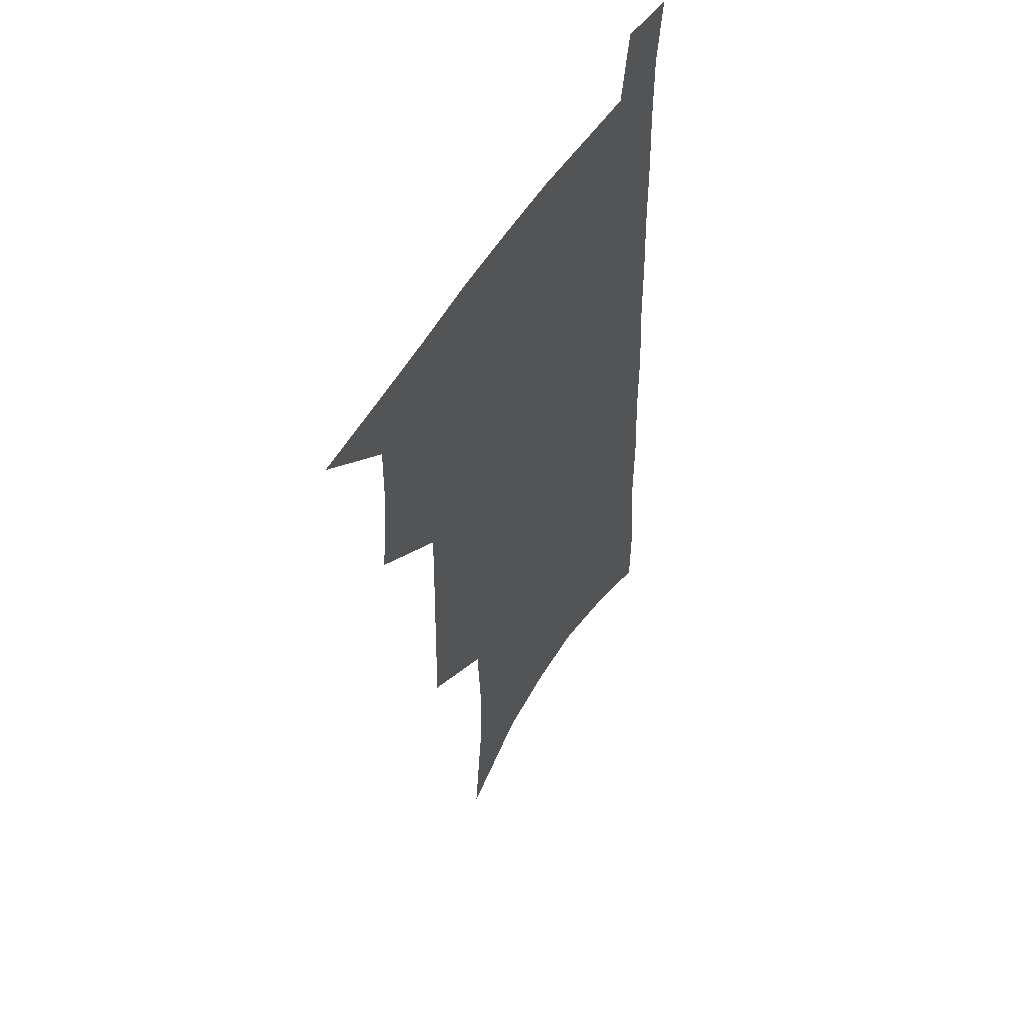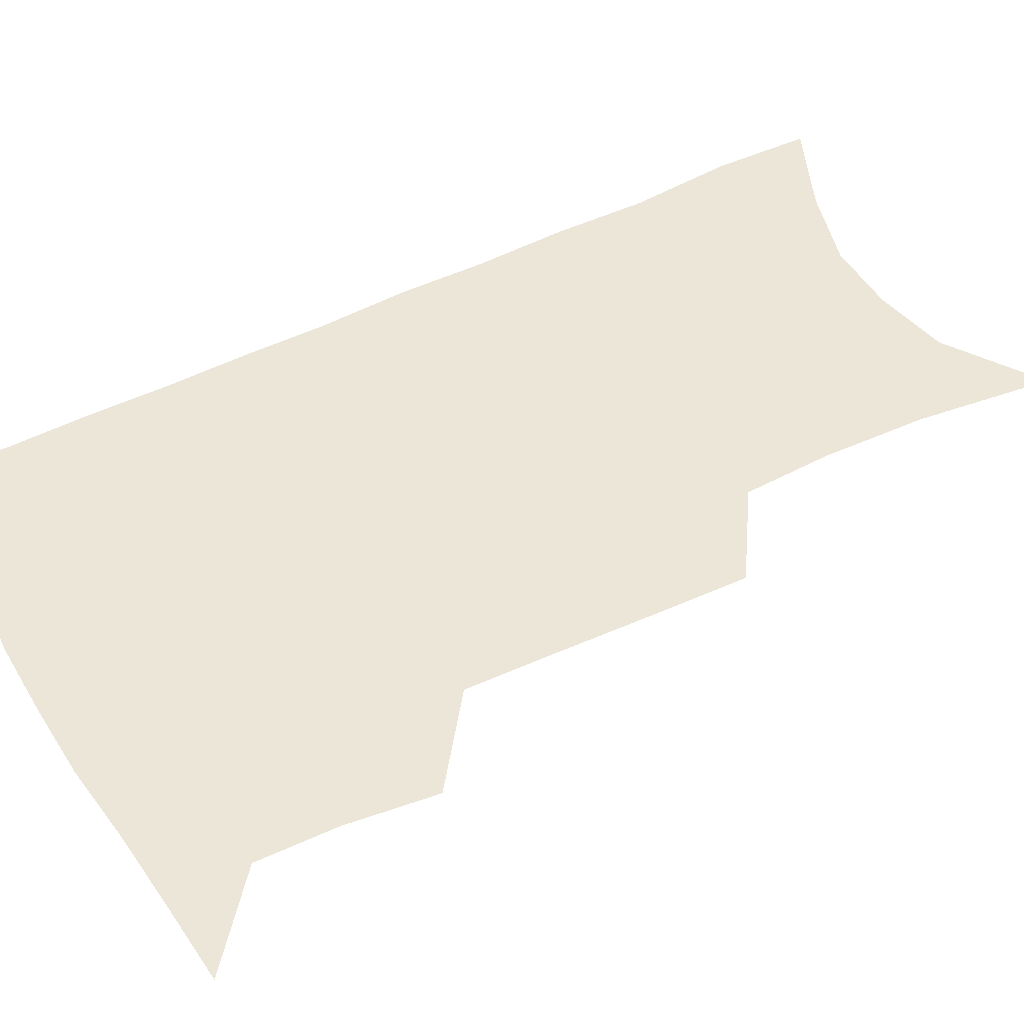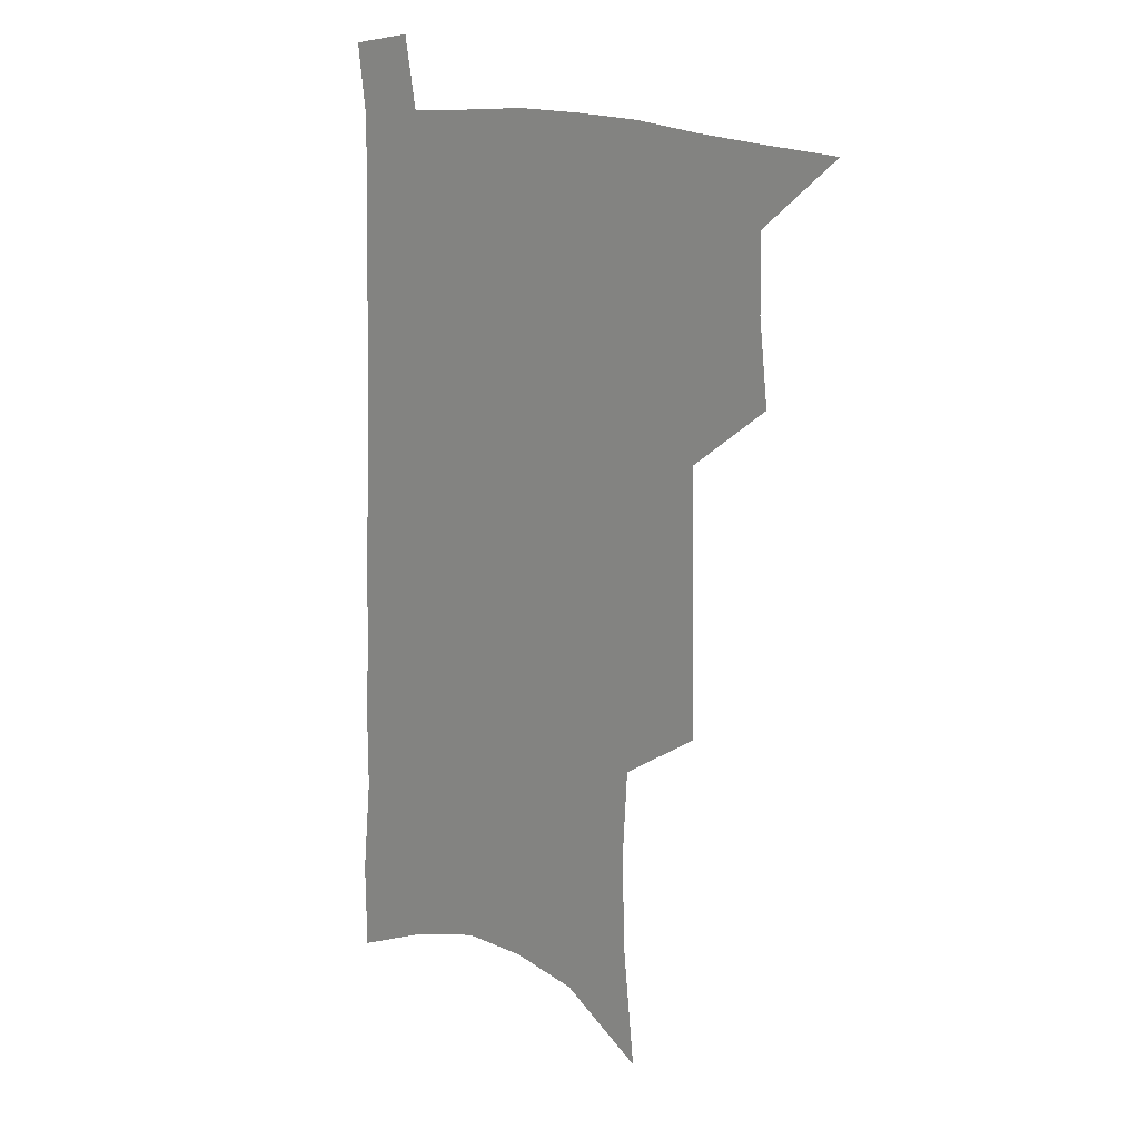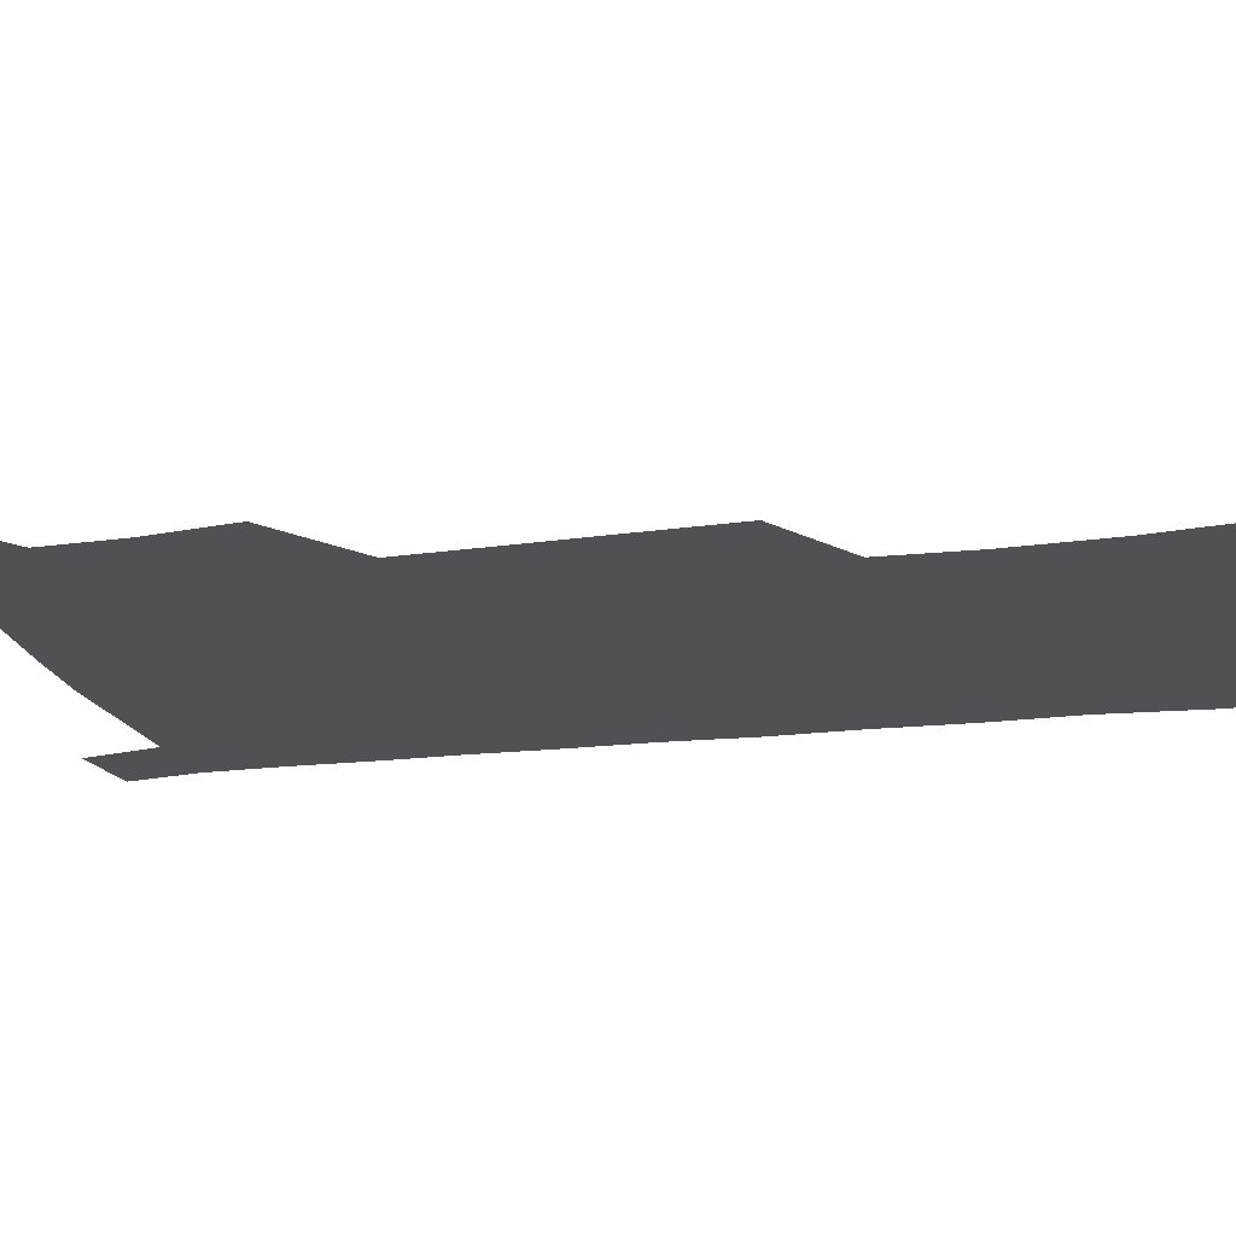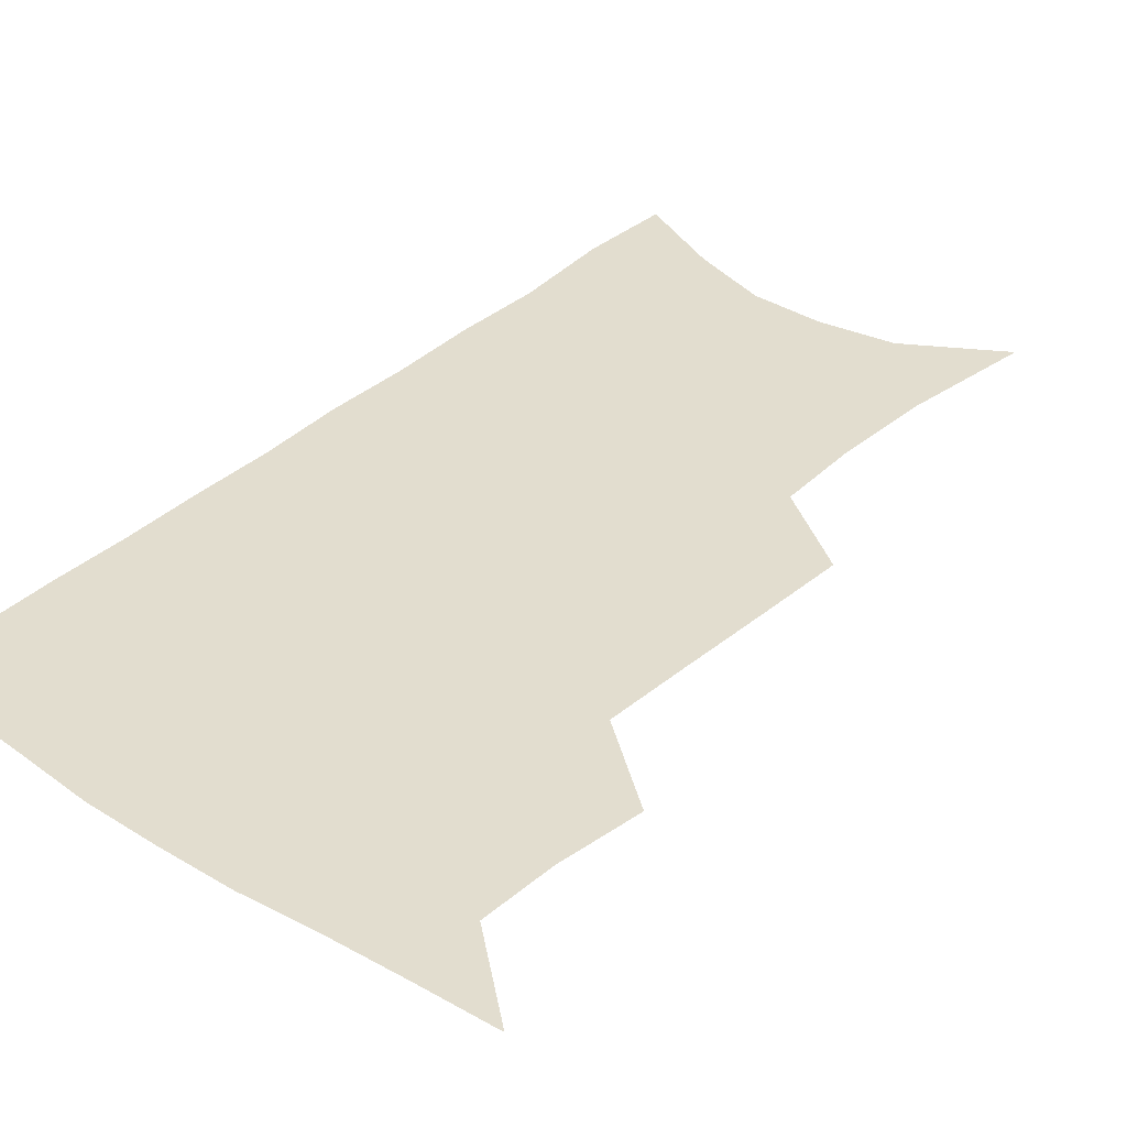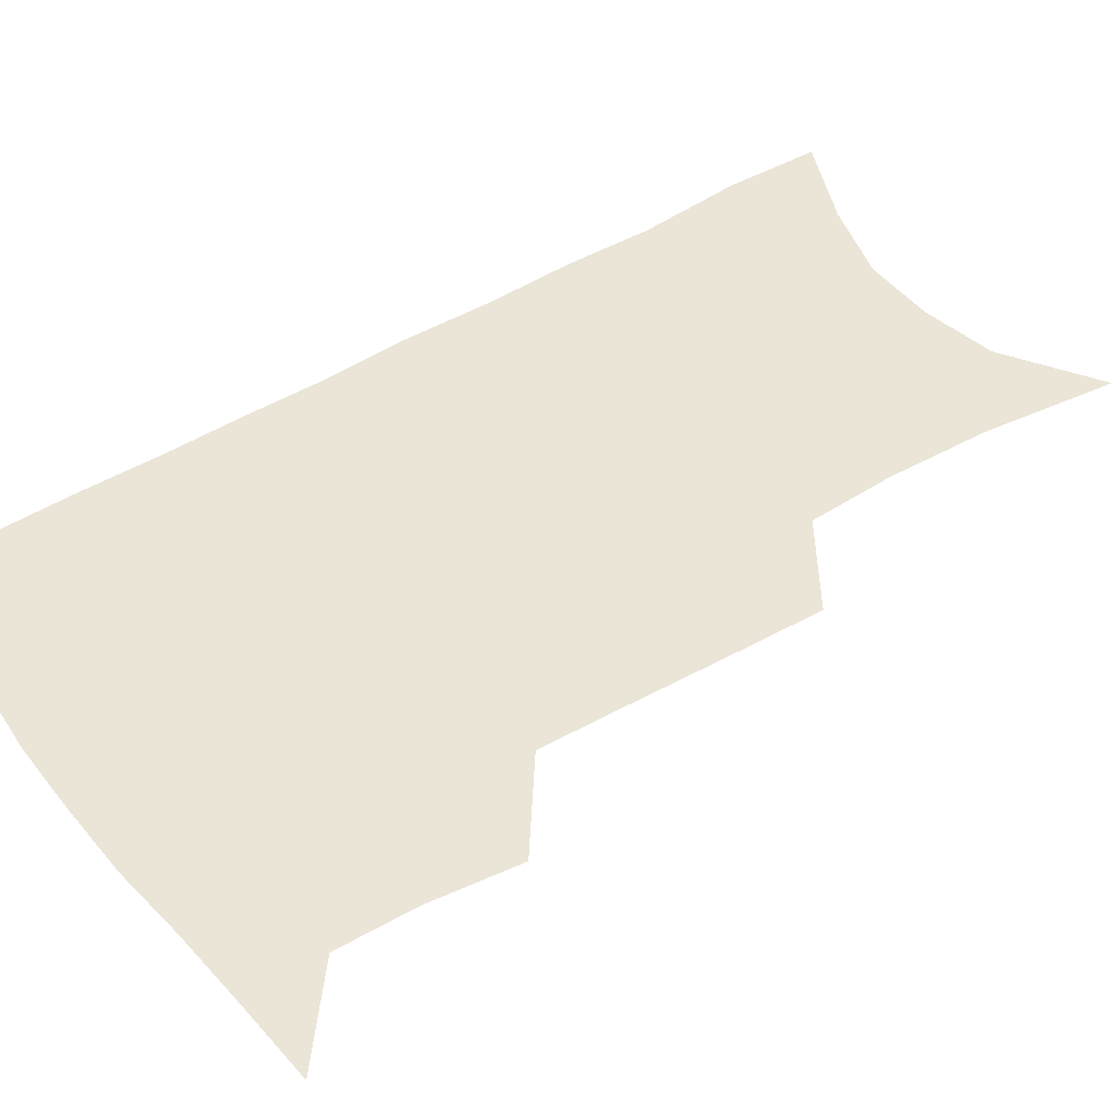
<metadata>
{"format":"obj","ext":"obj","renderer":"f3d","projection":"perspective","resolution":1024,"background":"white","views":[{"elev":53.3,"azim":-59.5,"up":"+Y"},{"elev":46.6,"azim":-118.6,"up":"+Z"},{"elev":15.8,"azim":-136.7,"up":"+Y"},{"elev":-19.9,"azim":-76.2,"up":"+Z"},{"elev":34.8,"azim":-139.3,"up":"+Z"},{"elev":44.3,"azim":-124.6,"up":"+Z"}]}
</metadata>
<code>
v 486.1 532 0
v 513.7 445.1 0
v 517.4 477.1 0
v 517.7 505.8 0
v 517.2 533.7 0
v 543.8 319.4 0
v 544.5 354.5 0
v 545.4 388.4 0
v 546 420.7 0
v 547.3 451.6 0
v 549.2 481.1 0
v 548 508.2 0
v 545.8 535.7 0
v 571.7 179.5 0
v 576.9 228.7 0
v 577.6 266.4 0
v 575.8 298.4 0
v 577.6 336.4 0
v 577.4 368.2 0
v 577.2 398.8 0
v 577.4 428.3 0
v 577.5 456.4 0
v 577.8 483.5 0
v 577 509.6 0
v 573.6 538.5 0
v 605.5 201 0
v 606 240.2 0
v 605.1 274.3 0
v 604.7 309.2 0
v 605.2 344.5 0
v 604.3 373.3 0
v 604.8 404.8 0
v 604.4 431.7 0
v 604.2 458.4 0
v 604.3 484.8 0
v 603.7 510.8 0
v 601.7 539.4 0
v 633.2 205.9 0
v 632.6 244.6 0
v 631.7 278.7 0
v 630.9 312.9 0
v 630.4 345.1 0
v 630 374.8 0
v 629.9 404.2 0
v 629.8 433.1 0
v 629.9 459.3 0
v 630.2 485.1 0
v 630.4 510.8 0
v 629.4 539.5 0
v 660.7 205.8 0
v 659.3 242.8 0
v 658 277.6 0
v 656.8 311.7 0
v 655.7 344.4 0
v 655.3 374.4 0
v 655.5 402.8 0
v 655.4 431 0
v 655.7 457.9 0
v 655.8 485 0
v 656.6 510.8 0
v 657.9 537.3 0
v 690.6 196.9 0
v 687.8 236 0
v 686 271.6 0
v 684 306.3 0
v 682.8 338.5 0
v 683 368.3 0
v 682.4 398.4 0
v 682.2 427.3 0
v 682.4 455.2 0
v 682 483 0
v 682.9 509.3 0
v 684.9 535.4 0
v 689.8 563.3 0
v 724.2 182.1 0
v 724.6 217 0
v 720.8 255.4 0
v 720.8 288.4 0
v 718.9 322.4 0
v 718.8 353.7 0
v 716.5 386.4 0
v 715.9 416.9 0
v 714.6 447.3 0
v 714.3 476.4 0
v 713 505.3 0
v 712.9 533 0
v 716.4 559.3 0
f 4 5 1
f 9 10 2
f 2 10 3
f 10 11 3
f 3 11 4
f 11 12 4
f 4 12 5
f 12 13 5
f 17 18 6
f 6 18 7
f 18 19 7
f 7 19 8
f 19 20 8
f 8 20 9
f 20 21 9
f 9 21 10
f 21 22 10
f 10 22 11
f 22 23 11
f 11 23 12
f 23 24 12
f 12 24 13
f 24 25 13
f 14 26 15
f 26 27 15
f 15 27 16
f 27 28 16
f 16 28 17
f 28 29 17
f 17 29 18
f 29 30 18
f 18 30 19
f 30 31 19
f 19 31 20
f 31 32 20
f 20 32 21
f 32 33 21
f 21 33 22
f 33 34 22
f 22 34 23
f 34 35 23
f 23 35 24
f 35 36 24
f 24 36 25
f 36 37 25
f 26 38 27
f 38 39 27
f 27 39 28
f 39 40 28
f 28 40 29
f 40 41 29
f 29 41 30
f 41 42 30
f 30 42 31
f 42 43 31
f 31 43 32
f 43 44 32
f 32 44 33
f 44 45 33
f 33 45 34
f 45 46 34
f 34 46 35
f 46 47 35
f 35 47 36
f 47 48 36
f 36 48 37
f 48 49 37
f 38 50 39
f 50 51 39
f 39 51 40
f 51 52 40
f 40 52 41
f 52 53 41
f 41 53 42
f 53 54 42
f 42 54 43
f 54 55 43
f 43 55 44
f 55 56 44
f 44 56 45
f 56 57 45
f 45 57 46
f 57 58 46
f 46 58 47
f 58 59 47
f 47 59 48
f 59 60 48
f 48 60 49
f 60 61 49
f 50 62 51
f 62 63 51
f 51 63 52
f 63 64 52
f 52 64 53
f 64 65 53
f 53 65 54
f 65 66 54
f 54 66 55
f 66 67 55
f 55 67 56
f 67 68 56
f 56 68 57
f 68 69 57
f 57 69 58
f 69 70 58
f 58 70 59
f 70 71 59
f 59 71 60
f 71 72 60
f 60 72 61
f 72 73 61
f 62 75 63
f 75 76 63
f 63 76 64
f 76 77 64
f 64 77 65
f 77 78 65
f 65 78 66
f 78 79 66
f 66 79 67
f 79 80 67
f 67 80 68
f 80 81 68
f 68 81 69
f 81 82 69
f 69 82 70
f 82 83 70
f 70 83 71
f 83 84 71
f 71 84 72
f 84 85 72
f 72 85 73
f 85 86 73
f 73 86 74
f 86 87 74

</code>
